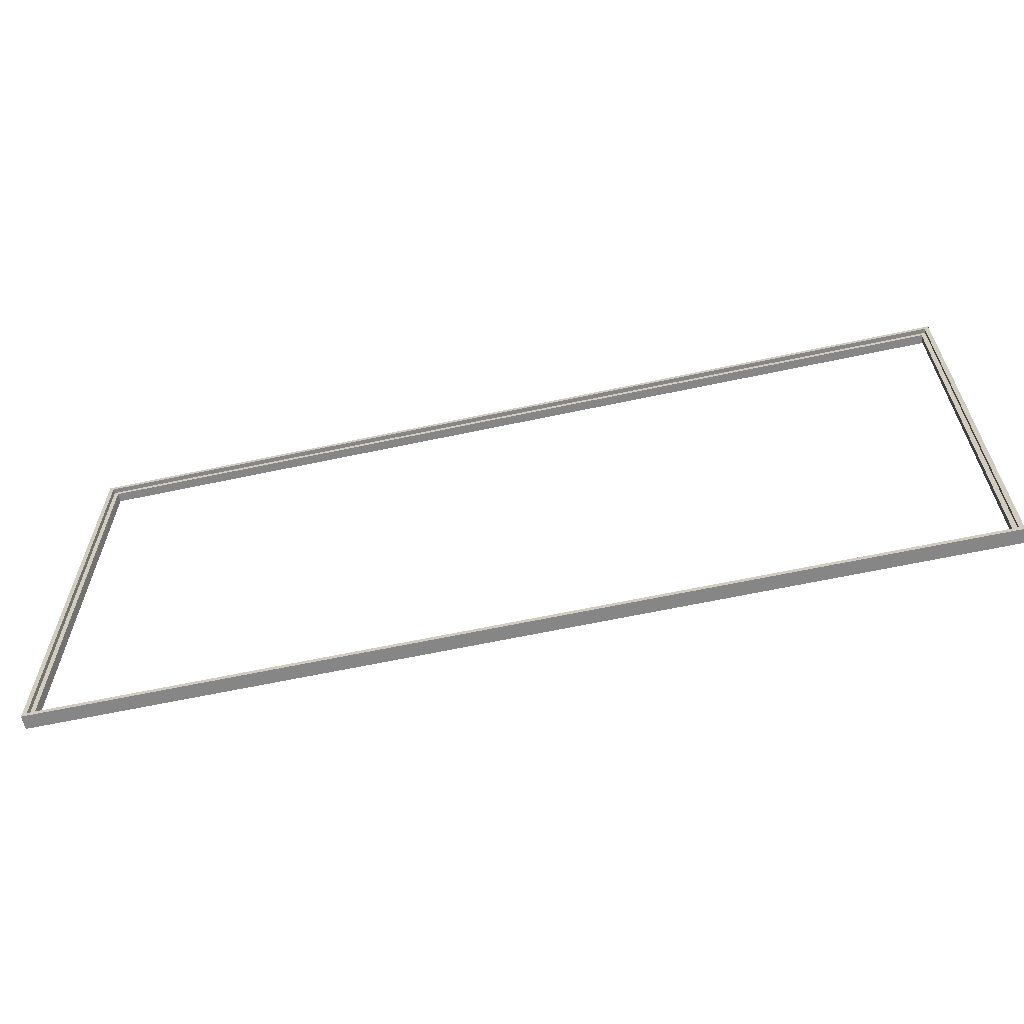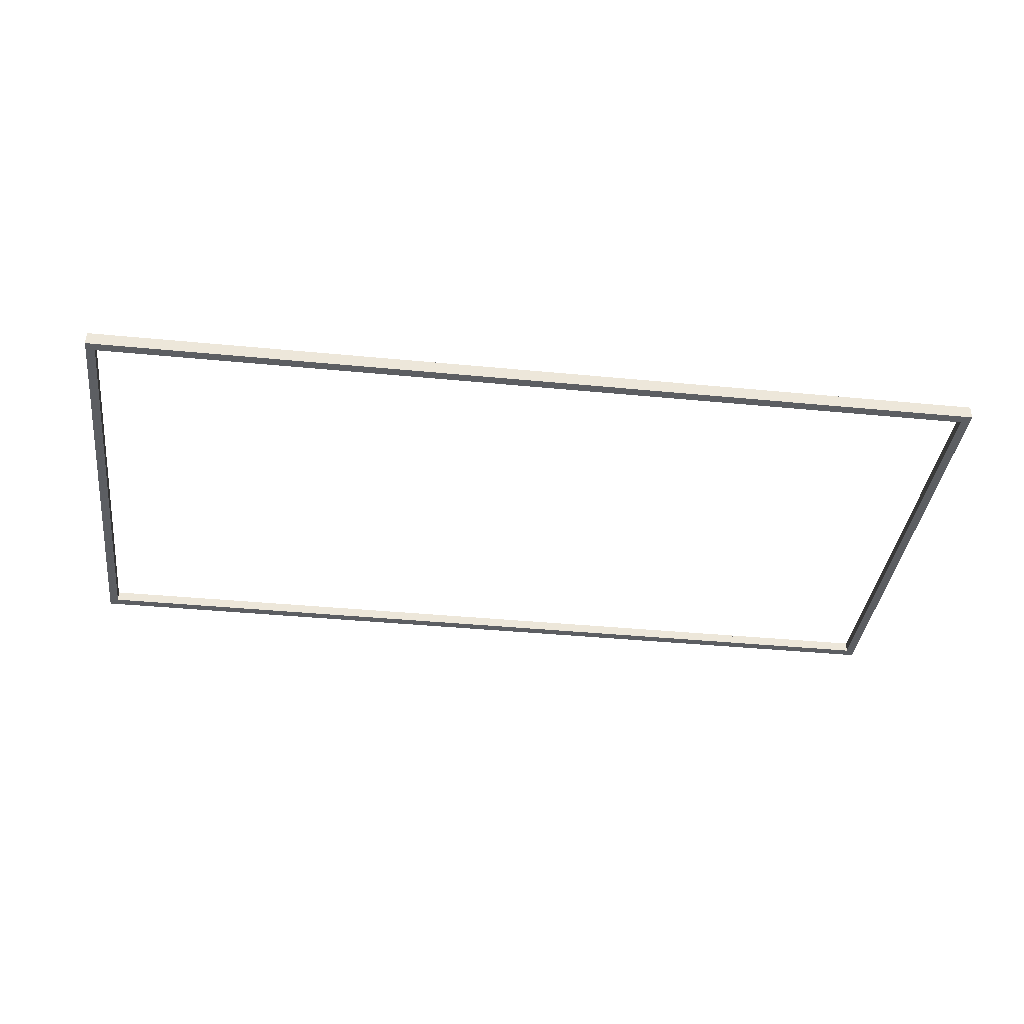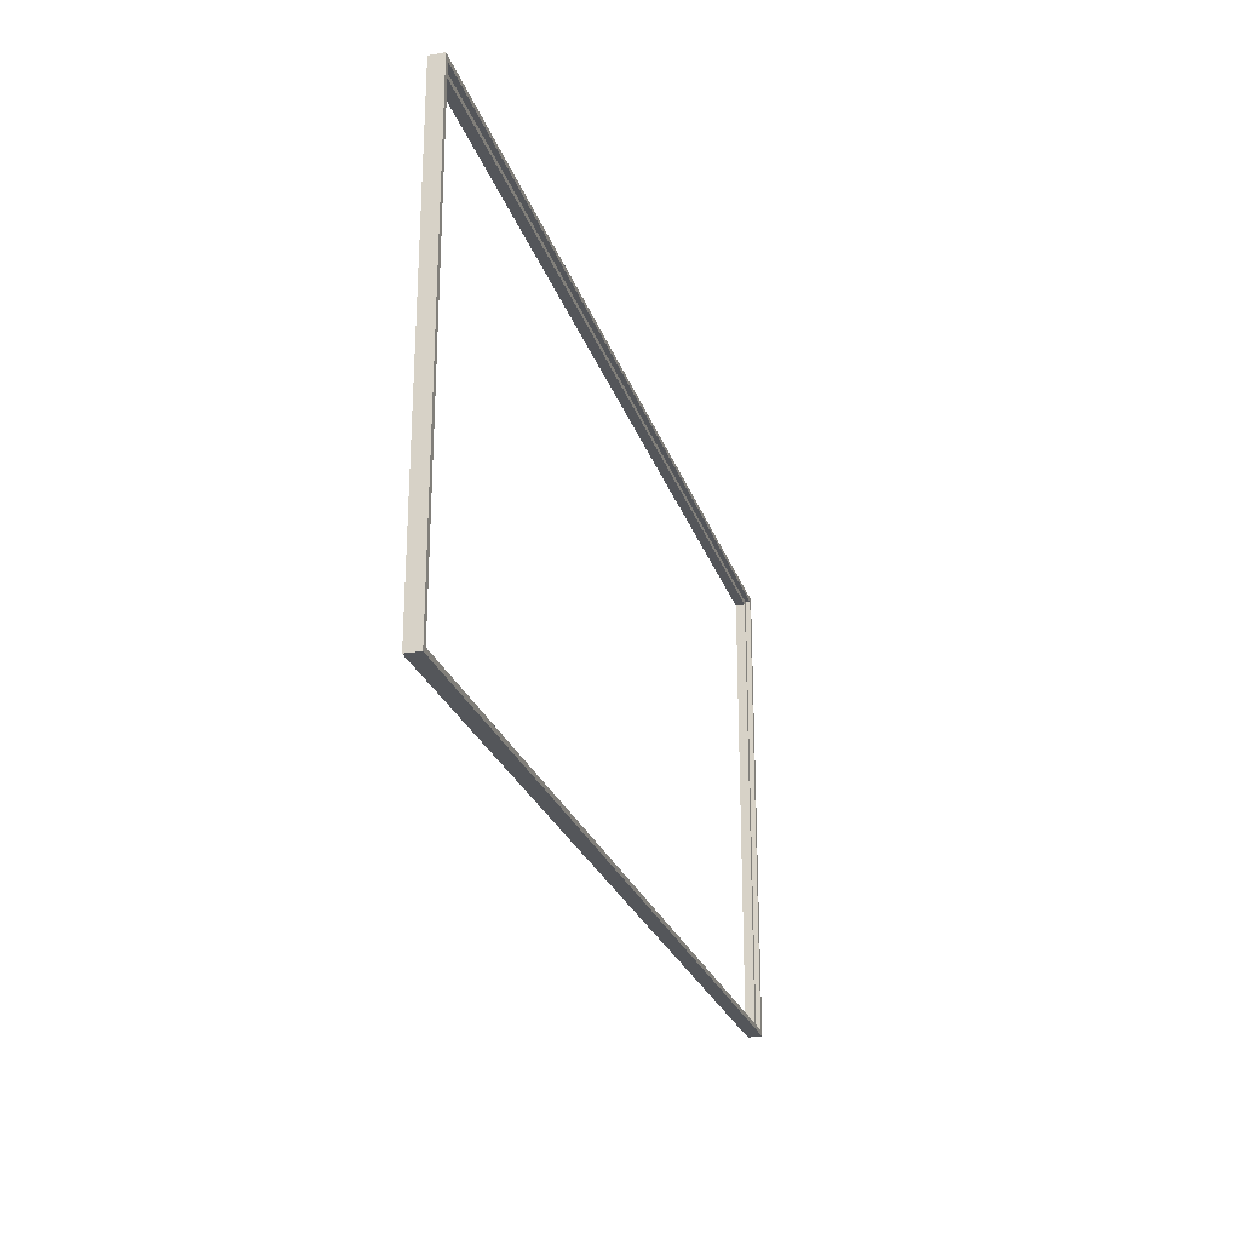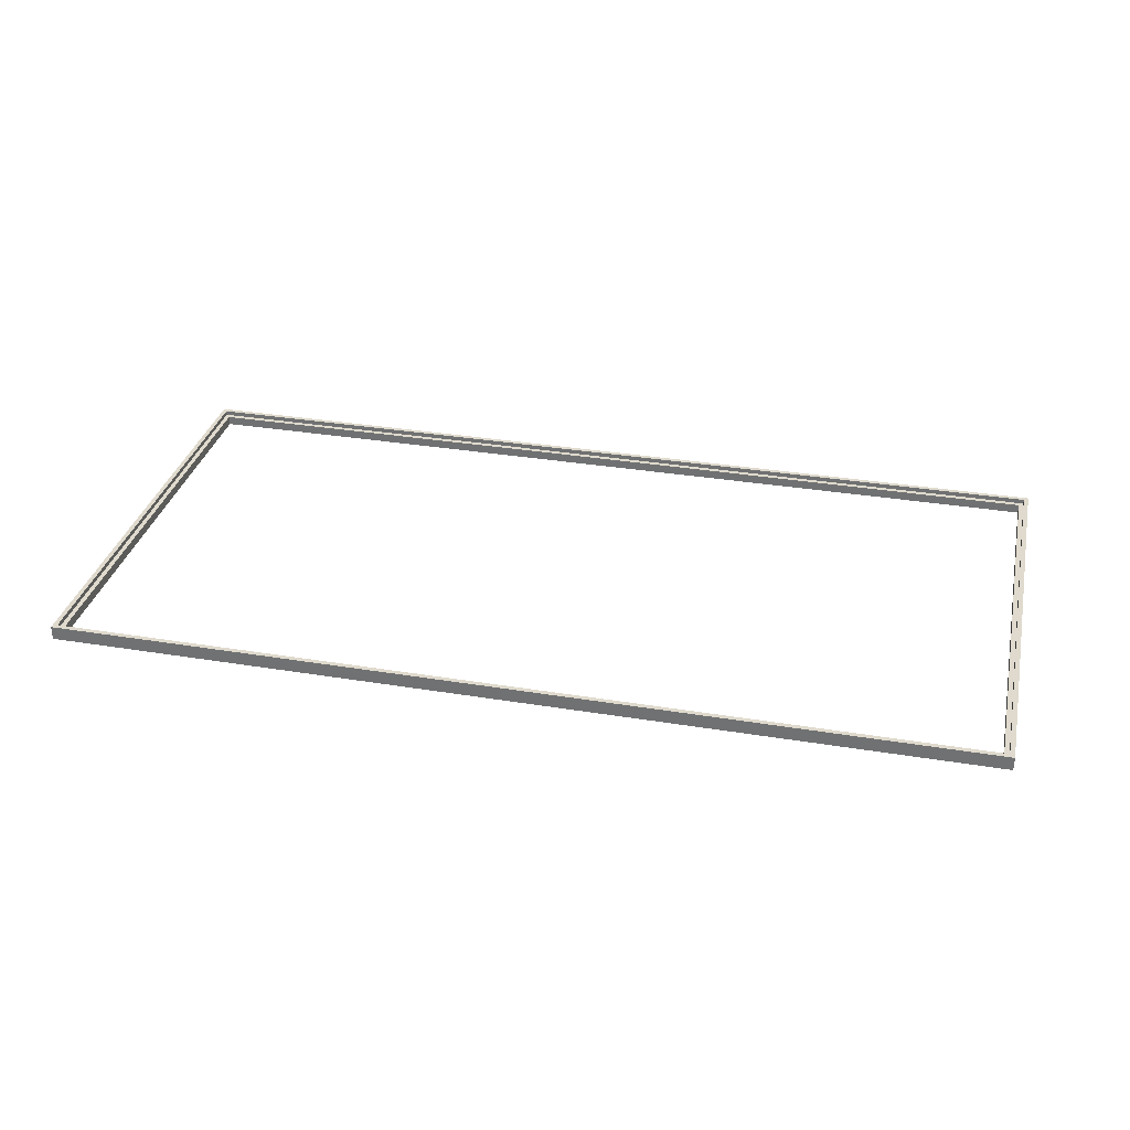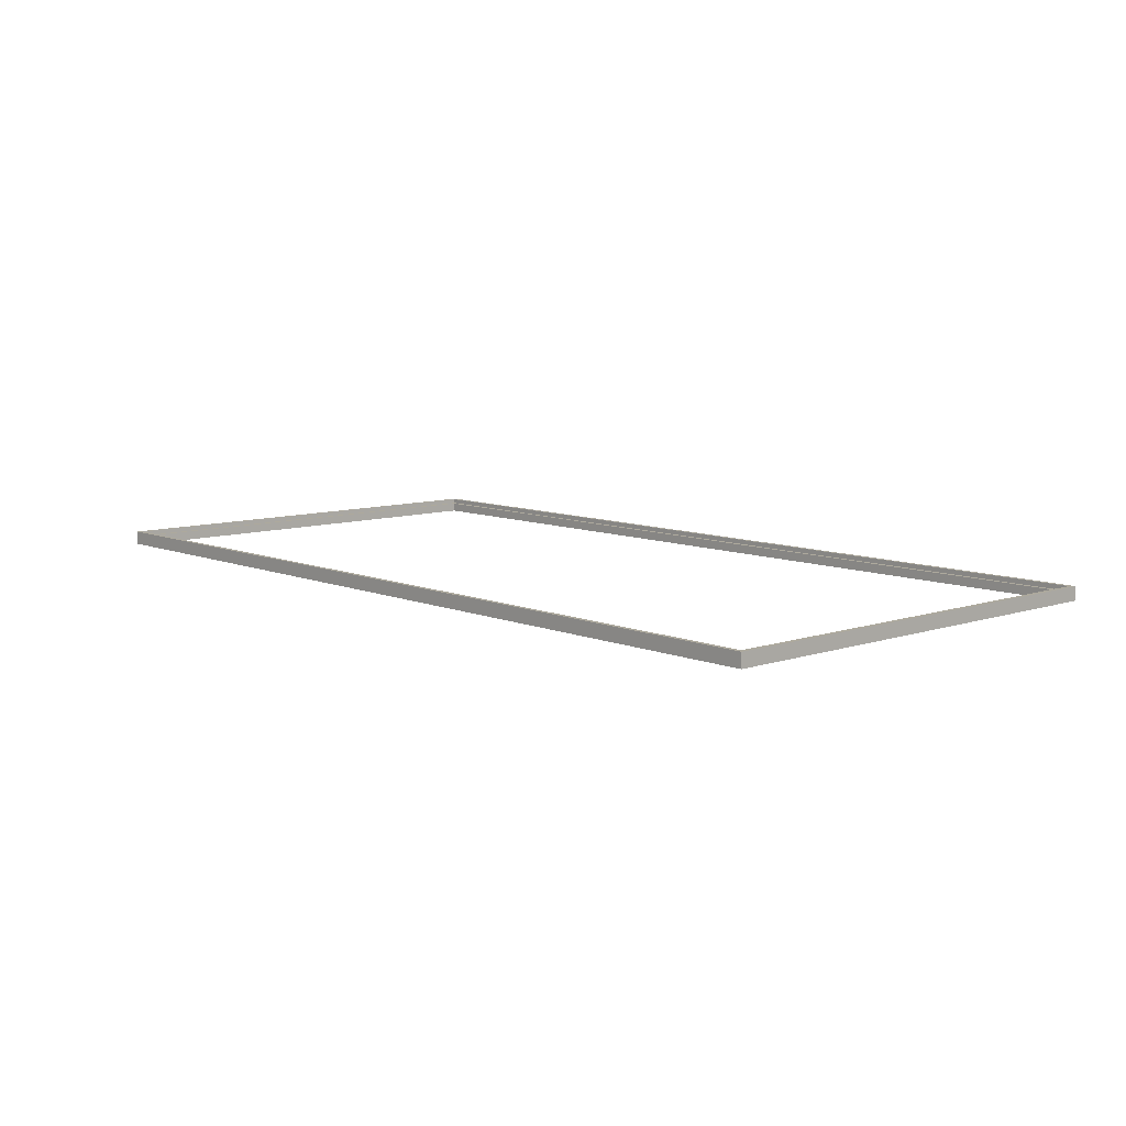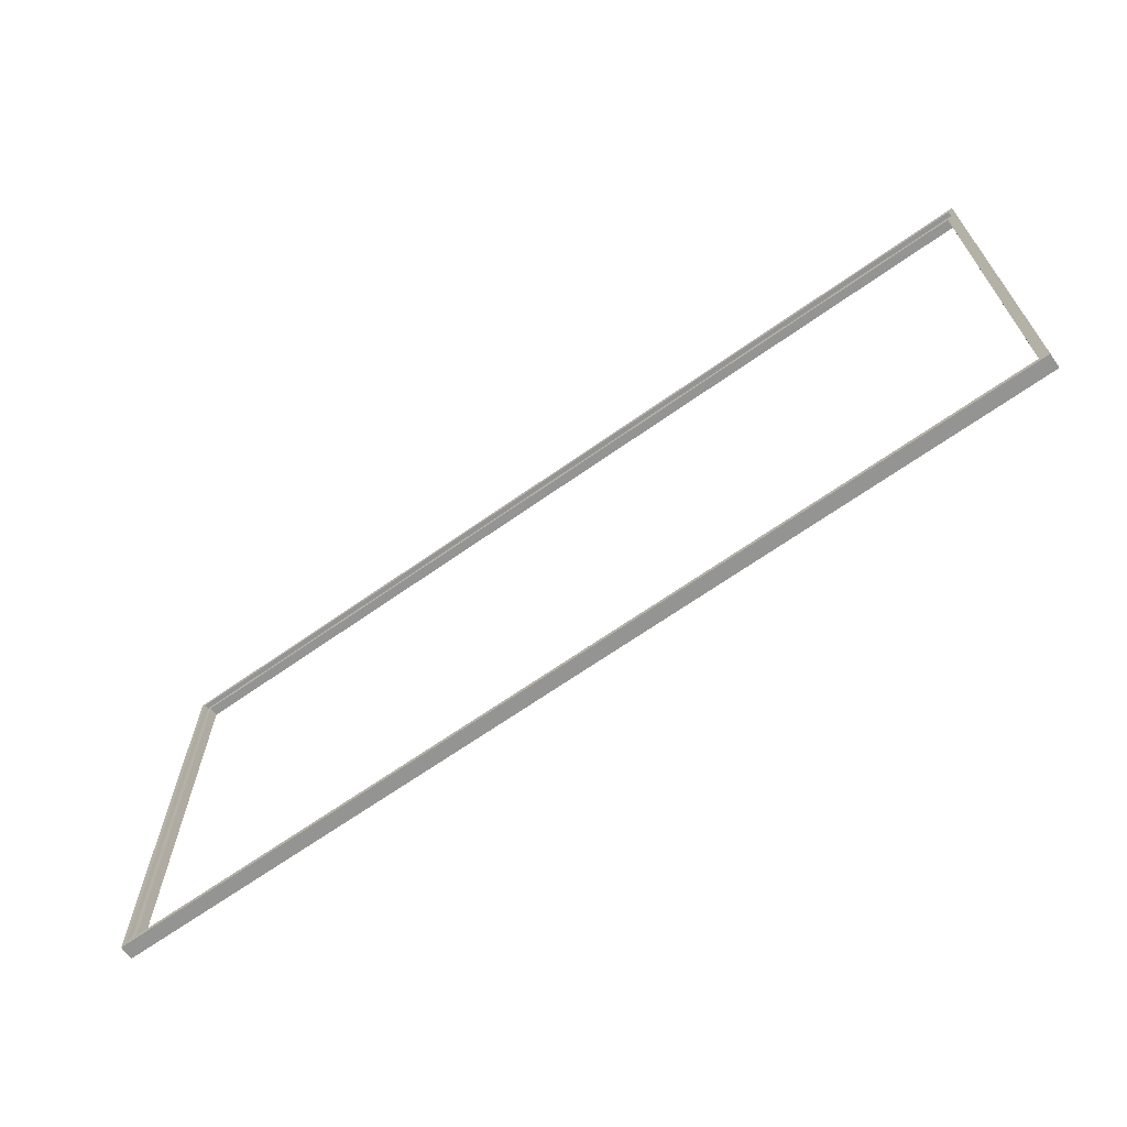
<metadata>
{"format":"obj","ext":"obj","renderer":"f3d","projection":"perspective","resolution":1024,"background":"white","views":[{"elev":-62.2,"azim":-167.7,"up":"+Z"},{"elev":-37.8,"azim":172.9,"up":"+Y"},{"elev":-25.2,"azim":106.2,"up":"+Z"},{"elev":32.7,"azim":12.8,"up":"+Y"},{"elev":8.8,"azim":-132.2,"up":"+Y"},{"elev":-67.0,"azim":-144.7,"up":"+Z"}]}
</metadata>
<code>
o
v -10 0 5
v -10 0 -5
v -10 0.3 5
v -10 0.3 -5
v 9.8 0 4.8
v 9.8 0 -4.8
v 9.8 0.2 4.8
v 9.8 0.2 -4.8
v 9.9 0.2 4.9
v 9.9 0.2 -4.9
v 9.9 0.3 4.9
v 9.9 0.3 -4.9
v -9.9 0.2 4.9
v -9.9 0.2 -4.9
v -9.9 0.3 4.9
v -9.9 0.3 -4.9
v -9.8 0 4.8
v -9.8 0 -4.8
v -9.8 0.2 4.8
v -9.8 0.2 -4.8
v 10 0 5
v 10 0 -5
v 10 0.3 5
v 10 0.3 -5
v -10 0 5
v -10 0.3 5
v 10 0 5
v 10 0.3 5
v -9.8 0 -4.8
v -9.8 0.2 -4.8
v 9.8 0 -4.8
v 9.8 0.2 -4.8
v -9.9 0.2 -4.9
v -9.9 0.3 -4.9
v 9.9 0.2 -4.9
v 9.9 0.3 -4.9
v -9.9 0.2 4.9
v -9.9 0.3 4.9
v 9.9 0.2 4.9
v 9.9 0.3 4.9
v -9.8 0 4.8
v -9.8 0.2 4.8
v 9.8 0 4.8
v 9.8 0.2 4.8
v -10 0 -5
v -10 0.3 -5
v 10 0 -5
v 10 0.3 -5
v -10 0 5
v 10 0 5
v -9.8 0 4.8
v 9.8 0 4.8
v -9.8 0 -4.8
v 9.8 0 -4.8
v -10 0 -5
v 10 0 -5
v -9.9 0.2 4.9
v 9.9 0.2 4.9
v -9.8 0.2 4.8
v 9.8 0.2 4.8
v -9.8 0.2 -4.8
v 9.8 0.2 -4.8
v -9.9 0.2 -4.9
v 9.9 0.2 -4.9
v -10 0.3 5
v 10 0.3 5
v -9.9 0.3 4.9
v 9.9 0.3 4.9
v -9.9 0.3 -4.9
v 9.9 0.3 -4.9
v -10 0.3 -5
v 10 0.3 -5
f 3 2 1
f 4 2 3
f 7 6 5
f 8 6 7
f 11 10 9
f 12 10 11
f 13 14 15
f 15 14 16
f 17 18 19
f 19 18 20
f 21 22 23
f 23 22 24
f 27 26 25
f 28 26 27
f 31 30 29
f 32 30 31
f 35 34 33
f 36 34 35
f 37 38 39
f 39 38 40
f 41 42 43
f 43 42 44
f 45 46 47
f 47 46 48
f 51 50 49
f 52 50 51
f 53 51 49
f 54 50 52
f 55 53 49
f 55 54 53
f 56 50 54
f 56 54 55
f 57 58 59
f 59 58 60
f 57 59 61
f 60 58 62
f 57 61 63
f 61 62 63
f 62 58 64
f 63 62 64
f 65 66 67
f 67 66 68
f 65 67 69
f 68 66 70
f 65 69 71
f 69 70 71
f 70 66 72
f 71 70 72

</code>
